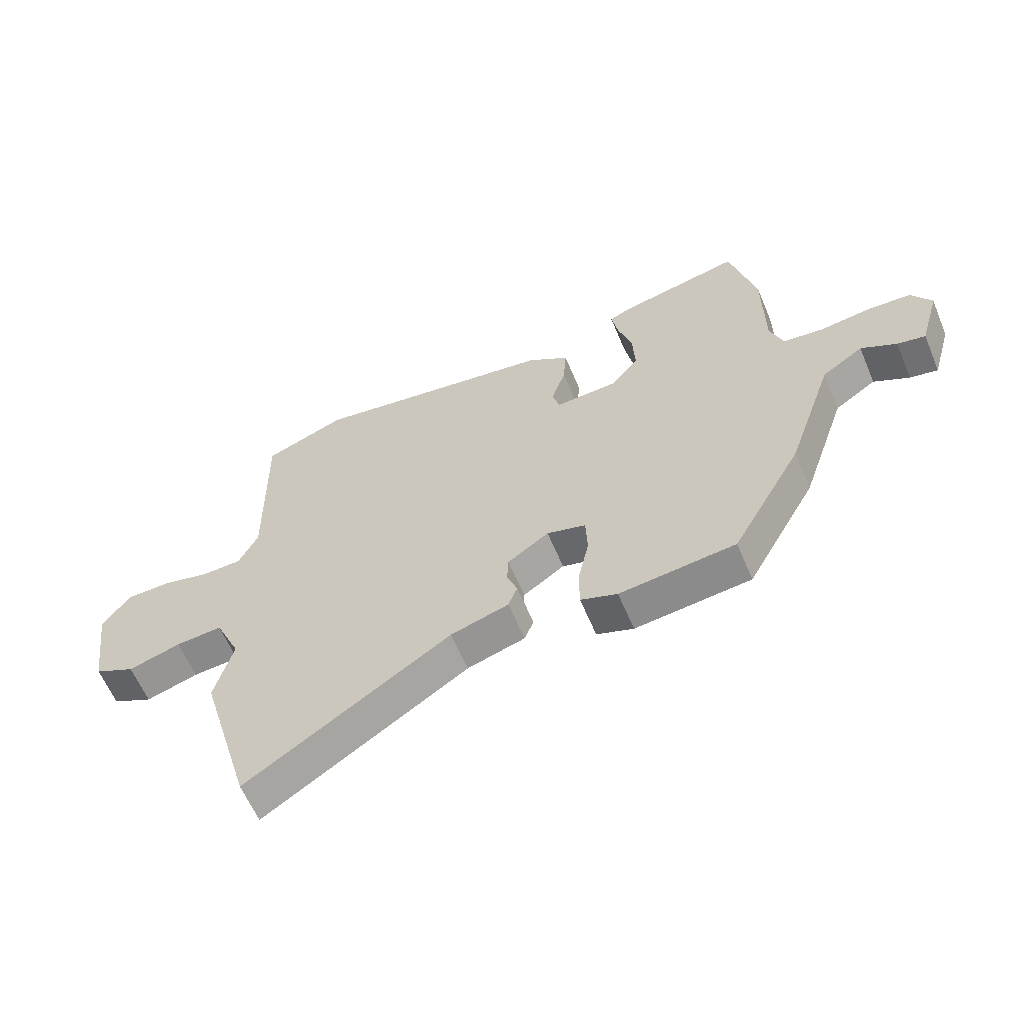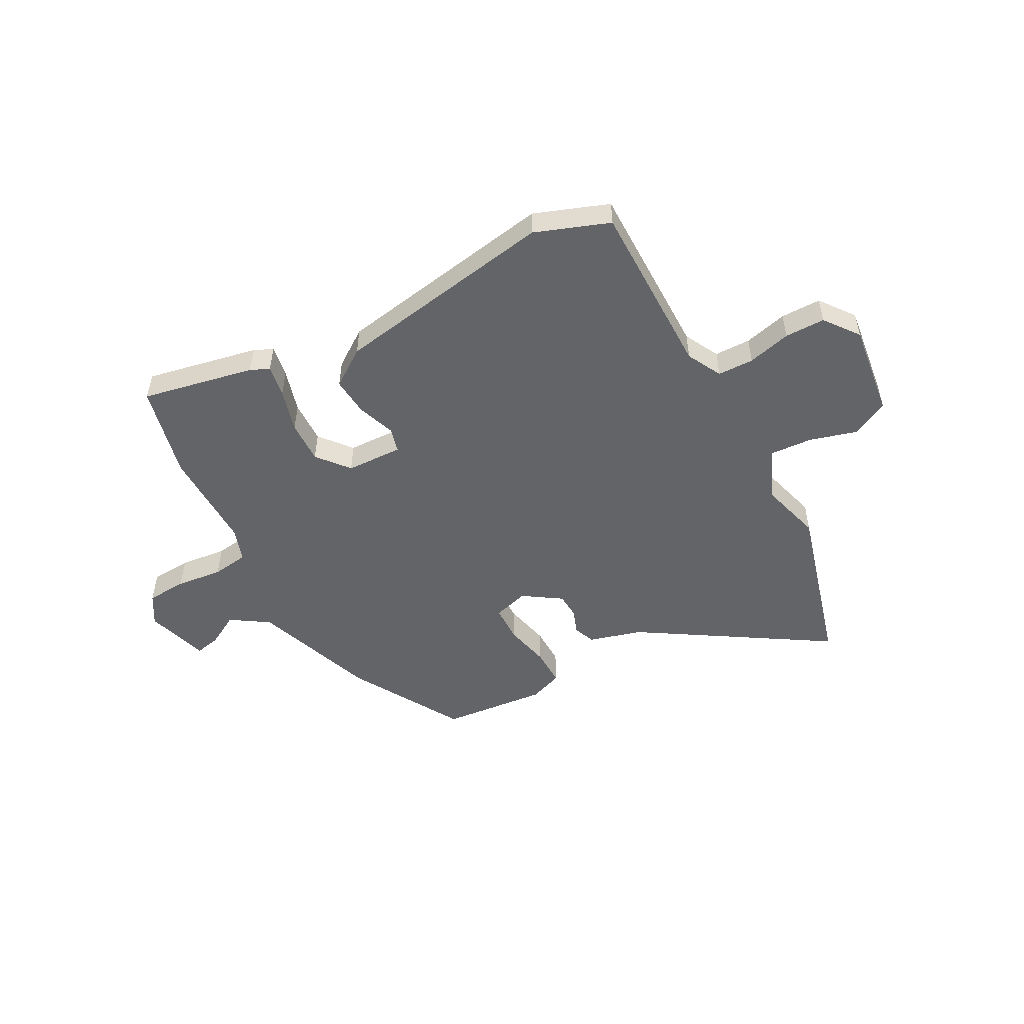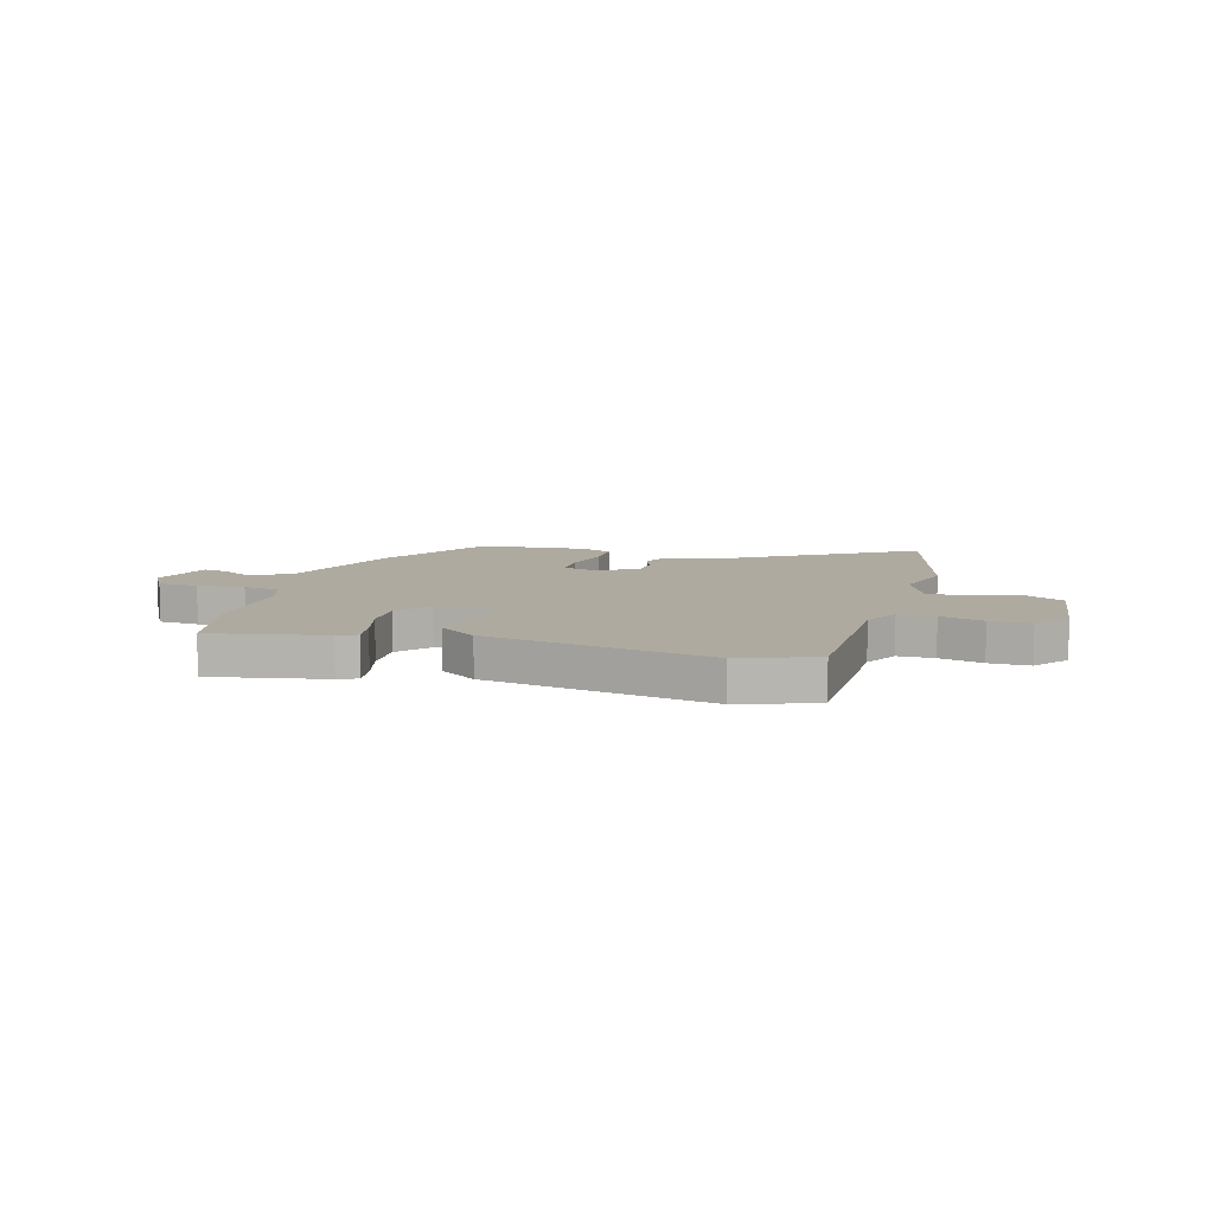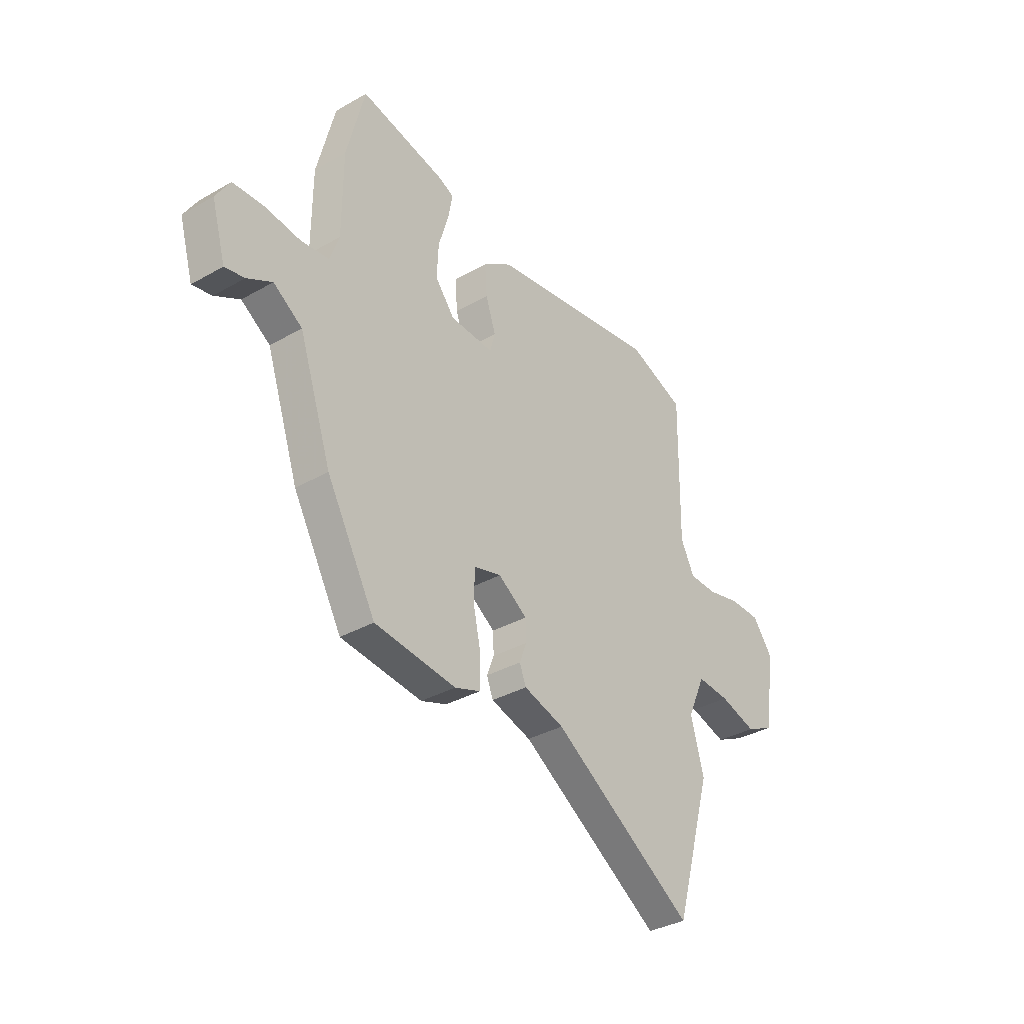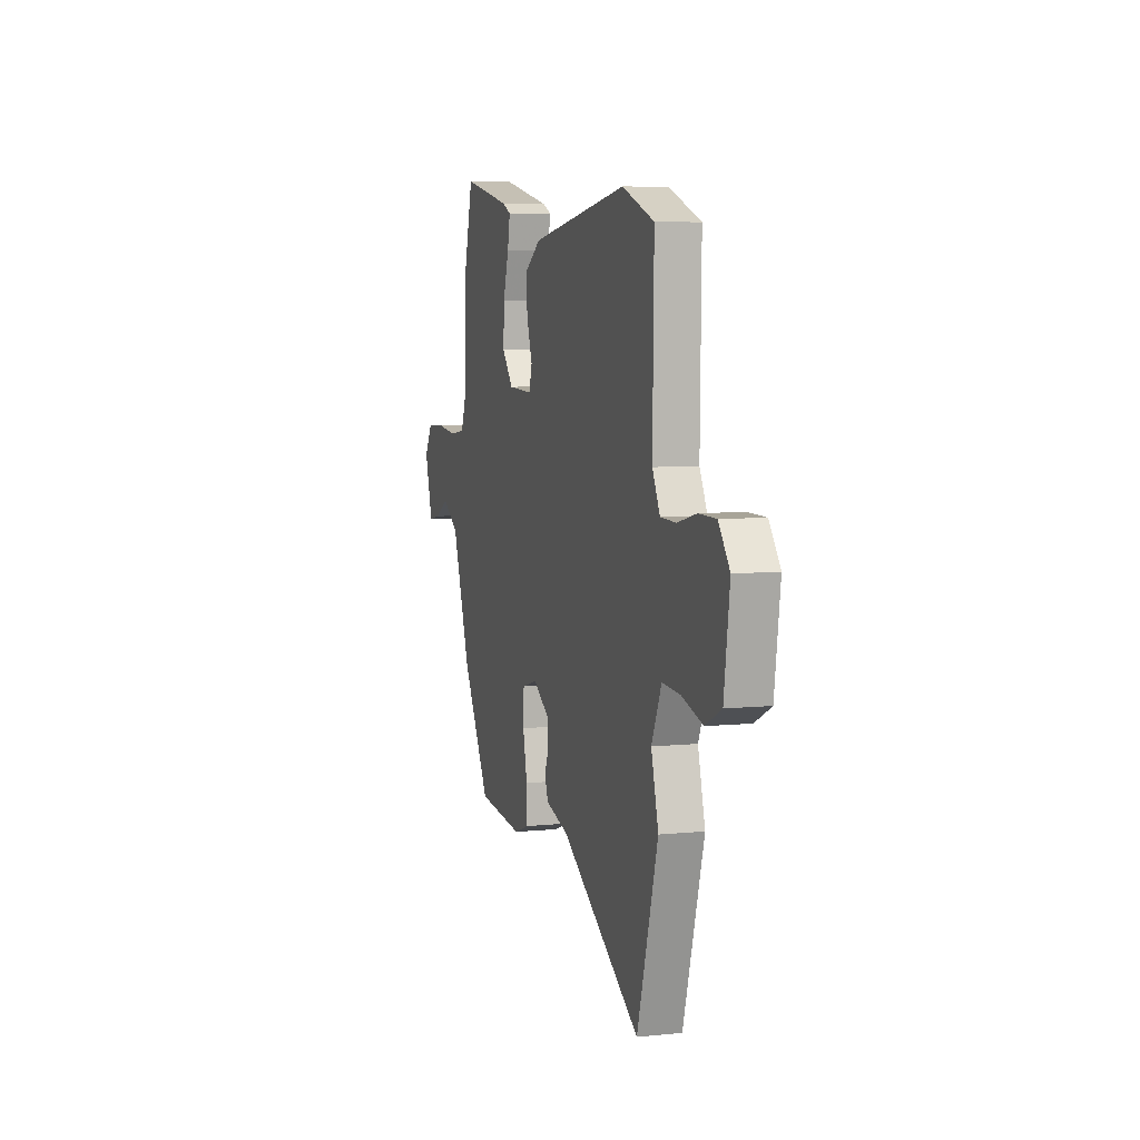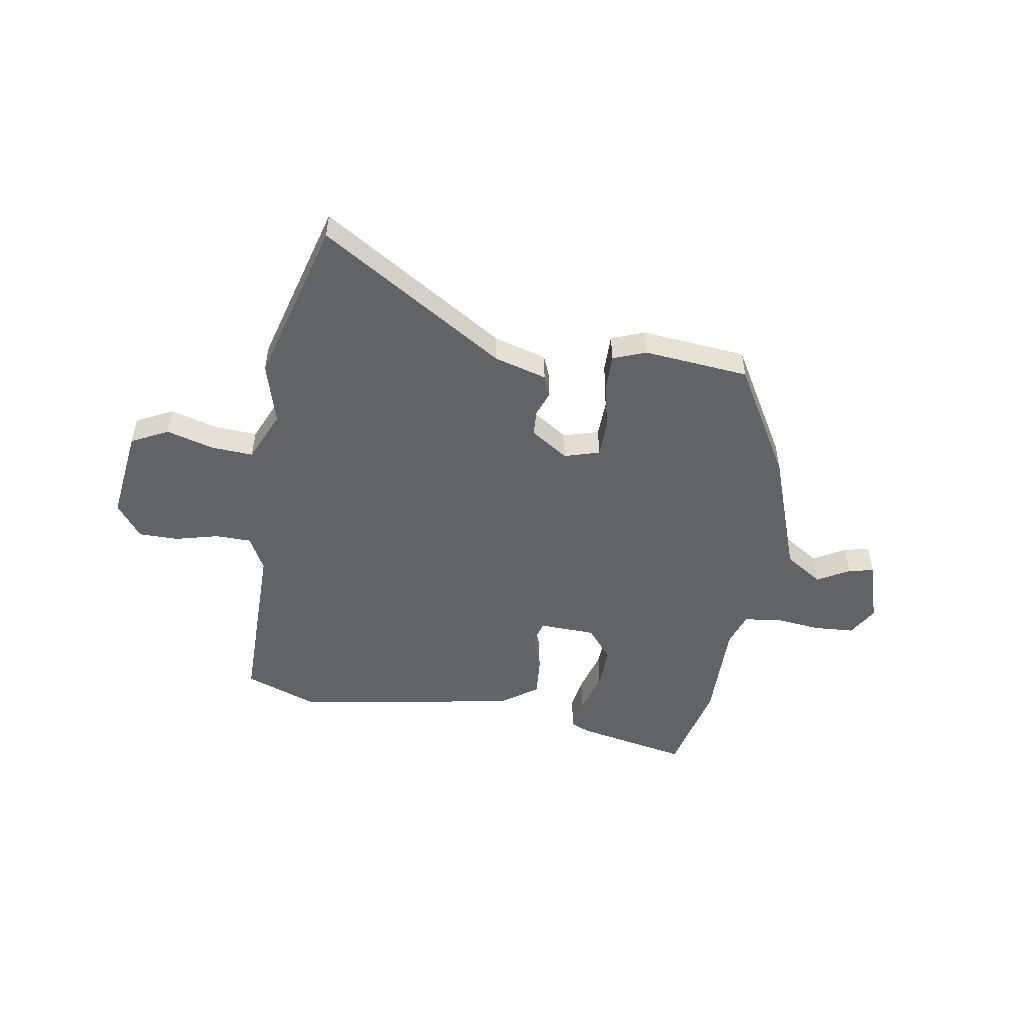
<metadata>
{"format":"obj","ext":"obj","renderer":"f3d","projection":"perspective","resolution":1024,"background":"white","views":[{"elev":-61.2,"azim":-157.2,"up":"+Z"},{"elev":-51.2,"azim":29.0,"up":"+Y"},{"elev":9.4,"azim":17.3,"up":"+Y"},{"elev":-34.8,"azim":-52.7,"up":"+Z"},{"elev":6.3,"azim":73.0,"up":"+Z"},{"elev":-50.8,"azim":171.4,"up":"+Y"}]}
</metadata>
<code>
v -0.522 0.07 0.412
v -0.477 0.07 0.592
v -0.262 0.07 0.546
v -0.226 0.07 0.529
v -0.237 0.07 0.468
v -0.262 0.07 0.385
v -0.266 0.07 0.303
v -0.217 0.07 0.242
v -0.109 0.07 0.237
v -0.096 0.07 0.284
v -0.121 0.07 0.358
v -0.126 0.07 0.432
v -0.054 0.07 0.481
v 0.373 0.07 0.549
v 0.514 0.07 0.495
v 0.509 0.07 0.156
v 0.543 0.07 0.089
v 0.612 0.07 0.087
v 0.695 0.07 0.107
v 0.772 0.07 0.106
v 0.821 0.07 0.04
v 0.796 0.07 -0.139
v 0.725 0.07 -0.174
v 0.634 0.07 -0.147
v 0.553 0.07 -0.141
v 0.509 0.07 -0.239
v 0.541 0.07 -0.359
v 0.449 0.07 -0.678
v 0.095 0.07 -0.45
v -0.006 0.07 -0.42
v -0.022 0.07 -0.379
v -0.004 0.07 -0.332
v -0.006 0.07 -0.282
v -0.078 0.07 -0.233
v -0.146 0.07 -0.252
v -0.149 0.07 -0.323
v -0.13 0.07 -0.412
v -0.13 0.07 -0.485
v -0.194 0.07 -0.508
v -0.396 0.07 -0.486
v -0.518 0.07 -0.269
v -0.599 0.07 -0.032
v -0.671 0.07 0.016
v -0.733 0.07 -0.018
v -0.782 0.07 -0.028
v -0.817 0.07 0.093
v -0.782 0.07 0.15
v -0.705 0.07 0.154
v -0.616 0.07 0.143
v -0.546 0.07 0.152
v -0.523 0.07 0.217
v -0.522 0 0.412
v -0.477 0 0.592
v -0.262 0 0.546
v -0.226 0 0.529
v -0.237 0 0.468
v -0.262 0 0.385
v -0.266 0 0.303
v -0.217 0 0.242
v -0.109 0 0.237
v -0.096 0 0.284
v -0.121 0 0.358
v -0.126 0 0.432
v -0.054 0 0.481
v 0.373 0 0.549
v 0.514 0 0.495
v 0.509 0 0.156
v 0.543 0 0.089
v 0.612 0 0.087
v 0.695 0 0.107
v 0.772 0 0.106
v 0.821 0 0.04
v 0.796 0 -0.139
v 0.725 0 -0.174
v 0.634 0 -0.147
v 0.553 0 -0.141
v 0.509 0 -0.239
v 0.541 0 -0.359
v 0.449 0 -0.678
v 0.095 0 -0.45
v -0.006 0 -0.42
v -0.022 0 -0.379
v -0.004 0 -0.332
v -0.006 0 -0.282
v -0.078 0 -0.233
v -0.146 0 -0.252
v -0.149 0 -0.323
v -0.13 0 -0.412
v -0.13 0 -0.485
v -0.194 0 -0.508
v -0.396 0 -0.486
v -0.518 0 -0.269
v -0.599 0 -0.032
v -0.671 0 0.016
v -0.733 0 -0.018
v -0.782 0 -0.028
v -0.817 0 0.093
v -0.782 0 0.15
v -0.705 0 0.154
v -0.616 0 0.143
v -0.546 0 0.152
v -0.523 0 0.217
f 47 48 49
f 46 47 49
f 45 46 49
f 44 45 49
f 43 44 49
f 42 43 49 50
f 42 50 51
f 41 42 51
f 40 41 51
f 39 40 51
f 38 39 51
f 37 38 51
f 36 37 51
f 29 30 31 32
f 29 32 33
f 28 29 33
f 27 28 33
f 26 27 33
f 25 26 33 34
f 22 23 24
f 21 22 24
f 20 21 24
f 19 20 24
f 18 19 24
f 17 18 24 25
f 16 17 25 34
f 14 15 16
f 13 14 16
f 12 13 16
f 11 12 16
f 10 11 16
f 16 34 35
f 10 16 35
f 9 10 35
f 4 5 6
f 3 4 6
f 2 3 6
f 1 2 6
f 51 1 6
f 51 6 7
f 51 7 8
f 36 51 8
f 35 36 8
f 8 9 35
f 100 99 98
f 100 98 97
f 100 97 96
f 100 96 95
f 100 95 94
f 101 100 94 93
f 102 101 93
f 102 93 92
f 102 92 91
f 102 91 90
f 102 90 89
f 102 89 88
f 102 88 87
f 83 82 81 80
f 84 83 80
f 84 80 79
f 84 79 78
f 84 78 77
f 85 84 77 76
f 75 74 73
f 75 73 72
f 75 72 71
f 75 71 70
f 75 70 69
f 76 75 69 68
f 85 76 68 67
f 67 66 65
f 67 65 64
f 67 64 63
f 67 63 62
f 67 62 61
f 86 85 67
f 86 67 61
f 86 61 60
f 57 56 55
f 57 55 54
f 57 54 53
f 57 53 52
f 57 52 102
f 58 57 102
f 59 58 102
f 59 102 87
f 59 87 86
f 86 60 59
f 1 52 53 2
f 2 53 54 3
f 3 54 55 4
f 4 55 56 5
f 5 56 57 6
f 6 57 58 7
f 7 58 59 8
f 8 59 60 9
f 9 60 61 10
f 10 61 62 11
f 11 62 63 12
f 12 63 64 13
f 13 64 65 14
f 14 65 66 15
f 15 66 67 16
f 16 67 68 17
f 17 68 69 18
f 18 69 70 19
f 19 70 71 20
f 20 71 72 21
f 21 72 73 22
f 22 73 74 23
f 23 74 75 24
f 24 75 76 25
f 25 76 77 26
f 26 77 78 27
f 27 78 79 28
f 28 79 80 29
f 29 80 81 30
f 30 81 82 31
f 31 82 83 32
f 32 83 84 33
f 33 84 85 34
f 34 85 86 35
f 35 86 87 36
f 36 87 88 37
f 37 88 89 38
f 38 89 90 39
f 39 90 91 40
f 40 91 92 41
f 41 92 93 42
f 42 93 94 43
f 43 94 95 44
f 44 95 96 45
f 45 96 97 46
f 46 97 98 47
f 47 98 99 48
f 48 99 100 49
f 49 100 101 50
f 50 101 102 51
f 51 102 52 1

</code>
